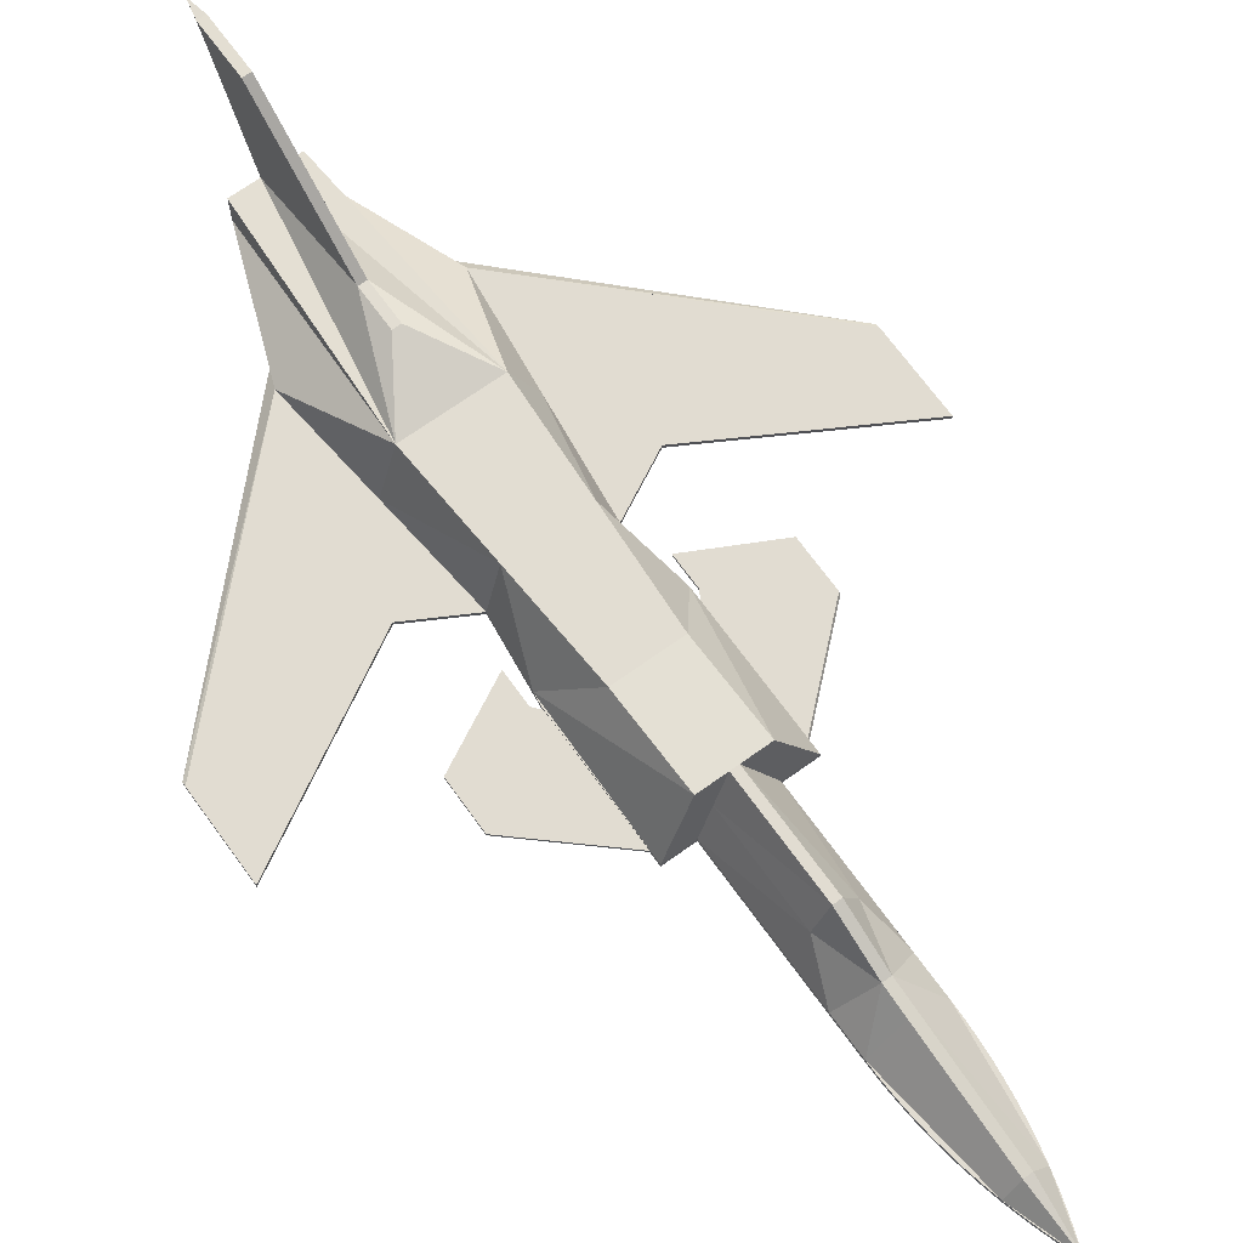
<metadata>
{"format":"obj","ext":"obj","renderer":"f3d","projection":"perspective","resolution":1024,"background":"white","views":[{"elev":69.0,"azim":144.3,"up":"+Y"}]}
</metadata>
<code>
v -0.002082 0.1394 0.425
v 0.001477 0.1394 0.4084
v -0.002082 0.1394 0.4084
v -0.002082 0.0212 0.368
v -0.005641 0.1394 0.4084
v 0.001477 0.0212 0.3632
v -0.005641 0.0212 0.3632
v -0.002082 0.02107 0.3632
v 0.002876 -0.02132 0.3632
v -0.001452 0.02114 0.3632
v 0.004093 0.02024 0.3632
v -0.007041 0.02056 0.3632
v -0.002712 -0.02189 0.3632
v -0.002082 -0.02182 0.3632
v 0.008127 -0.01932 0.3632
v -0.01229 0.01857 0.3632
v -0.008258 -0.02099 0.3632
v 0.009219 0.01794 0.3632
v -0.01338 -0.01869 0.3632
v 0.01268 -0.01603 0.3632
v 0.01357 0.01439 0.3632
v -0.01685 0.01528 0.3632
v 0.01623 -0.01168 0.3632
v 0.01686 0.009834 0.3632
v 0.01886 0.004584 0.3632
v 0.01853 -0.006551 0.3632
v 0.01943 -0.001005 0.3632
v -0.02039 0.01093 0.3632
v -0.01774 -0.01514 0.3632
v 0.01844 -0.006748 0.3632
v 0.05014 -0.01511 0.2819
v 0.06636 -0.01456 0.2652
v 0.06636 -0.006748 0.2552
v -0.0227 0.005801 0.3632
v -0.02302 -0.005334 0.3632
v -0.02248 -0.006748 0.3632
v -0.02359 0.000255 0.3632
v -0.02102 -0.01059 0.3632
v 0.244 -0.008528 0.08304
v 0.244 -0.006748 0.07949
v 0.06636 -0.01031 0.2552
v -0.05467 -0.01511 0.2819
v -0.07101 -0.006748 0.2552
v -0.07101 -0.01455 0.265
v -0.2477 -0.006748 0.07949
v -0.2477 -0.008528 0.08304
v 0.244 -0.008528 0.07949
v 0.244 -0.01031 0.07949
v -0.07101 -0.01031 0.2552
v -0.2477 -0.008528 0.07949
v -0.2477 -0.01031 0.07949
v 0.02182 0.04683 -0.1064
v 0.02905 -0.006748 -0.1143
v 0.003353 0.04683 -0.1064
v 0.04921 -0.006748 -0.1143
v -0.1272 -0.007935 -0.04091
v -0.05859 -0.007935 0.000863
v -0.05859 -0.007935 -0.1025
v -0.02663 0.04691 -0.1064
v -0.0322 -0.006748 -0.1143
v -0.05497 -0.006748 -0.1143
v -0.007307 0.04691 -0.1064
v 0.1221 -0.007935 -0.04237
v 0.0532 -0.01031 -0.1039
v 0.0532 -0.007935 -0.1039
v 0.0532 -0.007935 -0.000597
v -0.1272 -0.01031 -0.000597
v -0.05859 -0.01031 -0.000597
v -0.06253 -0.01031 0.00594
v -0.1272 -0.01031 -0.04237
v -0.05859 -0.01031 -0.1039
v -0.1272 -0.007935 0.000863
v 0.1221 -0.01031 -0.04237
v 0.0532 -0.01031 -0.000597
v 0.1221 -0.007935 -0.000597
v -0.06253 -0.007935 0.0074
v -0.06253 -0.01031 0.03272
v 0.05847 -0.007935 0.005513
v 0.1221 -0.01031 -0.000597
v -0.06253 -0.007935 0.03418
v 0.05847 -0.01031 0.005513
v 0.05847 -0.007935 0.03305
v 0.05847 -0.01031 0.03305
v -0.002082 0.0212 0.3632
v 0.001477 0.1412 0.3616
v 0.001477 0.05061 0.2567
v -0.005641 0.1412 0.3616
v -0.005641 0.05061 0.2567
v 0.01927 0.02838 0.2653
v 0.001477 0.05147 0.2216
v 0.03707 0.03557 0.1674
v 0.02521 0.0212 0.3632
v -0.02344 0.02838 0.2653
v -0.005641 0.05147 0.2216
v -0.04123 0.03557 0.1674
v -0.02937 0.0212 0.3632
v 0.03114 0.03792 0.07106
v 0.02521 -0.006748 0.3632
v -0.0353 0.03792 0.07106
v 0.05599 -0.006748 0.161
v 0.04578 -0.006748 0.3092
v -0.02937 -0.006748 0.3632
v 0.02521 0.04028 -0.0253
v -0.06013 -0.006748 0.1612
v 0.05081 -0.006748 0.114
v 0.02956 -0.01244 0.3359
v -0.05019 -0.006748 0.3092
v -0.02937 0.04028 -0.0253
v 0.05198 -0.006748 0.01153
v -0.0547 -0.006748 0.1142
v 0.09308 -0.006748 0.09316
v 0.04563 -0.006748 0.06693
v 0.01334 -0.01813 0.3626
v -0.03385 -0.01244 0.3359
v 0.02521 0.048 -0.1062
v -0.05859 -0.006748 0.01153
v -0.04926 -0.006748 0.06716
v -0.09798 -0.006748 0.09274
v 0.0177 -0.02471 0.3353
v -0.0175 -0.01813 0.3626
v 0.001477 0.048 -0.1062
v -0.02937 0.048 -0.1062
v 0.0532 -0.006748 0.000851
v 0.0532 -0.006748 -0.1143
v 0.2425 -0.006748 0.008278
v 0.04563 -0.01031 0.06693
v 0.001477 -0.03836 0.2833
v 0.001477 -0.02951 0.362
v -0.02199 -0.02471 0.3353
v -0.03833 -0.01991 0.3086
v -0.005641 0.048 -0.1062
v -0.05859 -0.006748 -0.000597
v -0.05859 -0.01031 0.01153
v 0.0532 -0.006748 -0.000597
v 0.0532 -0.006748 -0.1039
v -0.05859 -0.006748 -0.1039
v -0.09798 -0.01031 0.09274
v -0.2477 -0.006748 0.008254
v 0.2435 -0.006748 0.007874
v 0.09308 -0.01031 0.09316
v 0.001477 -0.04469 0.1728
v 0.007409 -0.02382 0.3623
v -0.005641 -0.03836 0.2833
v -0.005641 -0.02951 0.362
v 0.01461 0.02063 -0.1103
v -0.04926 -0.01031 0.06716
v 0.0532 -0.01031 0.000851
v 0.0532 -0.01031 -0.1143
v -0.2477 -0.01031 0.008254
v 0.2425 -0.01031 0.008278
v 0.07972 -0.01031 0.1742
v -0.005641 -0.04469 0.1728
v -0.01157 -0.02382 0.3623
v -0.0183 0.02063 -0.1103
v -0.05859 -0.006748 -0.1143
v -0.005641 -0.04578 0.08526
v -0.005641 -0.04211 0.02748
v 0.001477 -0.04578 0.08526
v -0.0845 -0.01031 0.1739
v 0.2435 -0.01031 0.007874
v 0.01461 0.02147 -0.2001
v -0.005641 0.048 -0.2001
v 0.001477 0.048 -0.2001
v 0.02774 -0.006748 -0.1143
v -0.01877 0.02147 -0.2001
v 0.001477 -0.04211 0.02748
v 0.02774 -0.01031 -0.1143
v -0.03096 -0.006748 -0.1143
v -0.05859 -0.01031 -0.1143
v -0.03096 -0.01031 -0.1143
v 0.001477 -0.03843 -0.02157
v 0.001477 0.02382 -0.2704
v -0.005641 0.02733 -0.2467
v 0.001477 0.02733 -0.2467
v 0.02774 -0.006748 -0.2374
v -0.03096 -0.006748 -0.2374
v 0.02774 -0.006748 -0.2704
v -0.005641 -0.03843 -0.02157
v 0.001477 -0.03556 -0.07997
v -0.005641 0.02382 -0.2704
v -0.03096 -0.006748 -0.2704
v 0.02774 -0.01031 -0.1384
v -0.03096 -0.01031 -0.1384
v -0.005641 -0.03556 -0.07997
v 0.001477 0.008396 -0.374
v 0.01446 -0.006748 -0.3751
v -0.03096 -0.01031 -0.2704
v 0.02774 -0.01031 -0.2704
v -0.005641 -0.0327 -0.1384
v 0.001477 -0.0327 -0.1384
v -0.005641 0.008396 -0.374
v -0.01798 -0.006748 -0.3751
v 0.01446 -0.01031 -0.3751
v 0.01756 -0.006748 -0.3623
v -0.01798 -0.01031 -0.3751
v -0.03076 -0.01031 -0.2836
v 0.02753 -0.006748 -0.2836
v 0.001477 -0.02219 -0.3748
v -0.001947 -0.006748 -0.4254
v -0.02101 -0.006748 -0.3622
v -0.001947 -0.01031 -0.4254
v 0.01756 -0.01031 -0.3623
v 0.01095 -0.006748 -0.3879
v 0.02025 -0.006748 -0.3493
v -0.0149 -0.01328 -0.375
v -0.02101 -0.01031 -0.3622
v -0.03076 -0.006748 -0.2836
v -0.03015 -0.01031 -0.2968
v 0.001477 -0.02822 -0.3215
v 0.02753 -0.01031 -0.2836
v 0.02691 -0.006748 -0.2968
v 0.01121 -0.01328 -0.375
v -0.005641 -0.02822 -0.3215
v -0.005641 -0.02219 -0.3748
v 0.002747 -0.006748 -0.413
v -0.01456 -0.01031 -0.3878
v -0.02364 -0.006748 -0.3492
v 0.002747 -0.01031 -0.413
v 0.01095 -0.01031 -0.3879
v 0.007049 -0.006748 -0.4005
v 0.02253 -0.006748 -0.3363
v 0.02025 -0.01031 -0.3493
v -0.006537 -0.006748 -0.413
v -0.01181 -0.01625 -0.3749
v -0.02364 -0.01031 -0.3492
v -0.03015 -0.006748 -0.2968
v -0.02913 -0.01031 -0.31
v 0.02691 -0.01031 -0.2968
v 0.02586 -0.006748 -0.31
v 0.007968 -0.01625 -0.375
v -0.01456 -0.006748 -0.3878
v -0.01074 -0.01031 -0.4005
v -0.02588 -0.006748 -0.3362
v 0.007049 -0.01031 -0.4005
v 0.02441 -0.006748 -0.3232
v 0.02253 -0.01031 -0.3363
v -0.01074 -0.006748 -0.4005
v -0.02588 -0.01031 -0.3362
v -0.02913 -0.006748 -0.31
v -0.0277 -0.01031 -0.3231
v 0.02586 -0.01031 -0.31
v -0.006537 -0.01031 -0.413
v -0.0277 -0.006748 -0.3231
v 0.02441 -0.01031 -0.3232
v 0.001477 0.01977 -0.1307
v -0.005641 0.01977 -0.1307
g mesh1_mesh1-geometry
f 1 2 3
f 1 4 2
f 1 3 5
f 5 4 1
f 2 4 6
f 5 7 4
f 8 9 10
f 10 9 11
f 12 13 8
f 8 14 9
f 11 9 15
f 16 17 12
f 12 17 13
f 8 13 14
f 11 15 18
f 16 19 17
f 18 15 20
f 18 20 21
f 22 19 16
f 21 20 23
f 21 23 24
f 25 26 27
f 28 29 22
f 22 29 19
f 24 23 30
f 24 30 25
f 25 30 26
f 31 32 33
f 34 35 36
f 35 34 37
f 34 36 28
f 28 38 29
f 33 39 40
f 41 32 31
f 32 39 33
f 42 43 44
f 28 36 38
f 43 45 46
f 40 39 47
f 32 41 39
f 41 48 39
f 44 43 46
f 42 44 49
f 45 50 46
f 39 48 47
f 44 46 49
f 49 46 51
f 52 53 54
f 53 52 55
f 50 51 46
f 56 57 58
f 59 60 61
f 60 59 62
f 63 64 65
f 66 63 65
f 67 68 69
f 68 70 71
f 57 56 72
f 58 70 56
f 70 58 71
f 64 63 73
f 73 74 64
f 63 66 75
f 57 72 76
f 70 68 67
f 67 69 77
f 75 66 78
f 63 79 73
f 74 73 79
f 79 63 75
f 76 72 80
f 74 79 81
f 75 78 82
f 82 79 75
f 81 79 83
f 79 82 83
g mesh1_mesh1-geometry
f 3 2 1
f 2 4 1
f 3 4 2
f 2 4 3
f 5 3 1
f 1 4 5
f 6 4 2
f 4 3 5
f 5 3 4
f 4 7 5
f 4 84 6
f 6 84 4
f 4 7 84
f 84 7 4
f 33 32 31
f 40 39 33
f 31 32 41
f 33 39 32
f 39 41 33
f 33 41 39
f 44 43 42
f 46 45 43
f 47 39 40
f 39 41 32
f 39 48 41
f 43 49 44
f 44 49 43
f 46 43 44
f 49 44 42
f 43 46 49
f 49 46 43
f 46 50 45
f 47 48 39
f 49 46 44
f 51 46 49
f 46 51 50
g mesh1_mesh1-geometry
f 2 5 3
f 3 5 2
f 3 6 2
f 2 6 3
f 85 5 2
f 2 5 85
f 5 84 3
f 3 84 5
f 3 84 6
f 6 84 3
f 86 2 6
f 6 2 86
f 5 85 87
f 87 85 5
f 2 86 85
f 85 86 2
f 84 5 7
f 7 5 84
f 6 7 84
f 84 7 6
f 7 6 84
f 84 6 7
f 84 10 6
f 6 10 84
f 6 88 86
f 86 88 6
f 86 89 6
f 6 89 86
f 5 88 7
f 7 88 5
f 86 87 85
f 85 87 86
f 88 5 87
f 87 5 88
f 7 8 84
f 84 8 7
f 89 7 6
f 6 7 89
f 88 6 7
f 7 6 88
f 10 84 8
f 8 84 10
f 6 10 11
f 11 10 6
f 90 88 86
f 86 88 90
f 87 86 88
f 88 86 87
f 91 88 86
f 86 88 91
f 86 91 89
f 89 91 86
f 92 89 6
f 6 89 92
f 88 93 7
f 7 93 88
f 7 12 8
f 8 12 7
f 89 93 7
f 7 93 89
f 10 9 8
f 11 9 10
f 6 11 92
f 92 11 6
f 88 90 94
f 94 90 88
f 86 91 90
f 90 91 86
f 88 91 95
f 95 91 88
f 91 93 89
f 89 93 91
f 89 92 91
f 91 92 89
f 88 95 93
f 93 95 88
f 93 96 7
f 7 96 93
f 7 16 12
f 12 16 7
f 8 13 12
f 9 14 8
f 15 9 11
f 92 11 18
f 18 11 92
f 91 94 90
f 90 94 91
f 88 95 94
f 94 95 88
f 94 91 95
f 95 91 94
f 93 91 95
f 95 91 93
f 97 95 91
f 91 95 97
f 91 92 98
f 98 92 91
f 96 93 95
f 95 93 96
f 96 16 7
f 7 16 96
f 12 17 16
f 13 17 12
f 14 13 8
f 18 15 11
f 92 18 21
f 21 18 92
f 97 99 95
f 95 99 97
f 97 91 100
f 100 91 97
f 92 27 98
f 98 27 92
f 101 91 98
f 98 91 101
f 95 102 96
f 96 102 95
f 16 96 22
f 22 96 16
f 17 19 16
f 20 15 18
f 21 20 18
f 92 21 24
f 24 21 92
f 103 99 97
f 97 99 103
f 99 104 95
f 95 104 99
f 91 33 100
f 100 33 91
f 105 97 100
f 100 97 105
f 92 25 27
f 27 25 92
f 26 98 27
f 27 98 26
f 91 101 33
f 33 101 91
f 98 106 101
f 101 106 98
f 95 107 102
f 102 107 95
f 102 35 96
f 96 35 102
f 22 96 28
f 28 96 22
f 16 19 22
f 23 20 21
f 24 23 21
f 92 24 25
f 25 24 92
f 99 103 108
f 108 103 99
f 103 97 109
f 109 97 103
f 99 110 104
f 104 110 99
f 95 104 43
f 43 104 95
f 33 111 100
f 100 111 33
f 97 105 112
f 112 105 97
f 100 111 105
f 105 111 100
f 27 26 25
f 98 26 30
f 30 26 98
f 101 31 33
f 33 31 101
f 106 98 113
f 113 98 106
f 101 106 31
f 31 106 101
f 107 95 43
f 43 95 107
f 114 102 107
f 107 102 114
f 35 102 36
f 36 102 35
f 96 35 37
f 37 35 96
f 28 96 34
f 34 96 28
f 22 29 28
f 19 29 22
f 30 23 24
f 25 30 24
f 115 108 103
f 103 108 115
f 108 116 99
f 99 116 108
f 97 112 109
f 109 112 97
f 115 103 109
f 109 103 115
f 110 99 117
f 117 99 110
f 118 104 110
f 110 104 118
f 118 43 104
f 104 43 118
f 40 111 33
f 33 111 40
f 105 111 112
f 112 111 105
f 112 117 105
f 105 117 112
f 26 30 25
f 33 31 41
f 41 31 33
f 106 113 119
f 119 113 106
f 106 119 31
f 31 119 106
f 43 42 107
f 107 42 43
f 102 114 120
f 120 114 102
f 107 42 114
f 114 42 107
f 36 35 34
f 37 34 35
f 34 96 37
f 37 96 34
f 28 36 34
f 29 38 28
f 121 108 115
f 115 108 121
f 122 116 108
f 108 116 122
f 99 116 117
f 117 116 99
f 112 123 109
f 109 123 112
f 109 117 112
f 112 117 109
f 115 109 124
f 124 109 115
f 110 117 118
f 118 117 110
f 105 117 110
f 110 117 105
f 118 45 43
f 43 45 118
f 40 125 111
f 111 125 40
f 33 48 40
f 40 48 33
f 111 126 112
f 112 126 111
f 31 127 41
f 41 127 31
f 48 33 41
f 41 33 48
f 113 128 119
f 119 128 113
f 127 31 119
f 119 31 127
f 43 49 42
f 42 49 43
f 114 129 120
f 120 129 114
f 130 114 42
f 42 114 130
f 38 36 28
f 131 108 121
f 121 108 131
f 115 54 121
f 121 54 115
f 122 132 116
f 116 132 122
f 108 131 122
f 122 131 108
f 133 117 116
f 116 117 133
f 109 116 117
f 117 116 109
f 126 123 112
f 112 123 126
f 134 109 123
f 123 109 134
f 109 135 124
f 124 135 109
f 124 136 109
f 109 136 124
f 55 115 124
f 124 115 55
f 117 137 118
f 118 137 117
f 45 118 138
f 138 118 45
f 45 49 43
f 43 49 45
f 125 40 139
f 139 40 125
f 125 140 111
f 111 140 125
f 40 48 47
f 47 48 40
f 126 111 140
f 140 111 126
f 127 141 41
f 41 141 127
f 140 48 41
f 41 48 140
f 128 113 142
f 142 113 128
f 127 119 128
f 128 119 127
f 143 42 49
f 49 42 143
f 114 130 129
f 129 130 114
f 144 120 129
f 129 120 144
f 42 143 130
f 130 143 42
f 145 131 121
f 121 131 145
f 54 115 52
f 52 115 54
f 54 145 121
f 121 145 54
f 132 122 136
f 136 122 132
f 57 116 132
f 132 116 57
f 109 132 116
f 116 132 109
f 59 122 131
f 131 122 59
f 117 133 146
f 146 133 117
f 116 68 133
f 133 68 116
f 123 126 147
f 147 126 123
f 135 109 134
f 134 109 135
f 123 66 134
f 134 66 123
f 65 124 135
f 135 124 65
f 55 136 124
f 124 136 55
f 109 136 132
f 132 136 109
f 52 115 55
f 55 115 52
f 148 55 124
f 124 55 148
f 137 117 146
f 146 117 137
f 149 118 137
f 137 118 149
f 118 149 138
f 138 149 118
f 138 50 45
f 45 50 138
f 50 49 45
f 45 49 50
f 47 139 40
f 40 139 47
f 139 150 125
f 125 150 139
f 140 125 150
f 150 125 140
f 48 139 47
f 47 139 48
f 151 126 140
f 140 126 151
f 127 152 141
f 141 152 127
f 41 141 151
f 151 141 41
f 150 48 140
f 140 48 150
f 140 41 151
f 151 41 140
f 142 14 128
f 128 14 142
f 128 143 127
f 127 143 128
f 143 49 152
f 152 49 143
f 130 143 129
f 129 143 130
f 120 144 153
f 153 144 120
f 129 143 144
f 144 143 129
f 131 145 154
f 154 145 131
f 54 53 52
f 145 54 53
f 53 54 145
f 136 122 155
f 155 122 136
f 58 132 136
f 136 132 58
f 68 116 57
f 57 116 68
f 132 58 57
f 57 58 132
f 61 122 59
f 59 122 61
f 59 131 62
f 62 131 59
f 156 146 133
f 133 146 156
f 68 157 133
f 133 157 68
f 158 147 126
f 126 147 158
f 147 66 123
f 123 66 147
f 66 135 134
f 134 135 66
f 64 124 65
f 65 124 64
f 135 66 65
f 65 66 135
f 53 136 55
f 55 136 53
f 55 52 53
f 148 53 55
f 55 53 148
f 124 64 148
f 148 64 124
f 159 137 146
f 146 137 159
f 137 51 149
f 149 51 137
f 149 50 138
f 138 50 149
f 49 50 51
f 51 50 49
f 150 139 160
f 160 139 150
f 139 48 160
f 160 48 139
f 151 141 126
f 126 141 151
f 152 127 143
f 143 127 152
f 156 141 152
f 152 141 156
f 48 150 160
f 160 150 48
f 128 14 144
f 144 14 128
f 143 128 144
f 144 128 143
f 51 137 49
f 49 137 51
f 49 159 152
f 152 159 49
f 14 153 144
f 144 153 14
f 161 162 163
f 163 162 161
f 164 154 145
f 145 154 164
f 161 154 145
f 145 154 161
f 154 165 131
f 154 62 131
f 131 62 154
f 145 53 164
f 164 53 145
f 122 61 155
f 155 61 122
f 155 58 136
f 136 58 155
f 136 61 155
f 155 61 136
f 61 60 59
f 62 59 60
f 152 146 156
f 156 146 152
f 156 133 157
f 157 133 156
f 71 157 68
f 68 157 71
f 158 166 147
f 147 166 158
f 141 158 126
f 126 158 141
f 66 147 74
f 74 147 66
f 164 136 53
f 53 136 164
f 167 53 148
f 148 53 167
f 64 166 148
f 148 166 64
f 49 137 159
f 159 137 49
f 159 146 152
f 152 146 159
f 50 149 51
f 51 149 50
f 141 156 158
f 158 156 141
f 162 161 165
f 165 161 162
f 161 145 164
f 164 145 161
f 154 164 168
f 168 164 154
f 154 161 165
f 165 161 154
f 165 168 154
f 154 168 165
f 168 62 154
f 154 62 168
f 53 167 164
f 164 167 53
f 61 169 155
f 155 169 61
f 169 58 155
f 155 58 169
f 61 136 60
f 60 136 61
f 58 169 71
f 71 169 58
f 170 61 60
f 60 61 170
f 62 168 60
f 60 168 62
f 157 158 156
f 156 158 157
f 157 71 169
f 169 71 157
f 158 157 166
f 166 157 158
f 166 74 147
f 147 74 166
f 166 64 74
f 74 64 166
f 168 136 164
f 164 136 168
f 171 167 148
f 148 167 171
f 166 171 148
f 148 171 166
f 172 173 174
f 174 173 172
f 165 174 173
f 173 174 165
f 173 175 174
f 174 175 173
f 174 161 175
f 175 161 174
f 174 165 161
f 161 165 174
f 164 165 161
f 161 165 164
f 175 165 161
f 161 165 175
f 173 176 165
f 165 176 173
f 161 164 175
f 175 164 161
f 175 168 164
f 164 168 175
f 165 164 168
f 168 164 165
f 165 176 168
f 168 176 165
f 167 177 164
f 164 177 167
f 169 61 170
f 170 61 169
f 60 136 168
f 168 136 60
f 170 60 168
f 168 60 170
f 157 169 178
f 178 169 157
f 178 166 157
f 157 166 178
f 171 179 167
f 167 179 171
f 166 178 171
f 171 178 166
f 172 180 173
f 173 180 172
f 174 177 172
f 172 177 174
f 175 173 176
f 176 173 175
f 174 175 177
f 177 175 174
f 165 175 176
f 176 175 165
f 173 181 176
f 176 181 173
f 164 177 175
f 175 177 164
f 168 175 176
f 176 175 168
f 181 168 176
f 176 168 181
f 182 177 167
f 167 177 182
f 178 169 170
f 170 169 178
f 168 183 170
f 170 183 168
f 171 184 179
f 179 184 171
f 179 182 167
f 167 182 179
f 184 171 178
f 178 171 184
f 185 180 172
f 172 180 185
f 173 180 181
f 181 180 173
f 172 177 186
f 186 177 172
f 177 176 175
f 175 176 177
f 177 181 176
f 176 181 177
f 187 168 181
f 181 168 187
f 177 182 188
f 188 182 177
f 178 170 184
f 184 170 178
f 183 168 187
f 187 168 183
f 184 170 183
f 183 170 184
f 189 179 184
f 184 179 189
f 179 190 182
f 182 190 179
f 180 185 191
f 191 185 180
f 172 186 185
f 185 186 172
f 180 192 181
f 181 192 180
f 193 177 186
f 186 177 193
f 177 194 186
f 186 194 177
f 192 177 186
f 186 177 192
f 177 192 181
f 181 192 177
f 195 181 187
f 187 181 195
f 181 196 187
f 187 196 181
f 190 188 182
f 182 188 190
f 188 197 177
f 177 197 188
f 177 193 188
f 188 193 177
f 183 187 189
f 189 187 183
f 184 183 189
f 189 183 184
f 179 189 190
f 190 189 179
f 198 191 185
f 185 191 198
f 185 199 191
f 191 199 185
f 180 191 192
f 192 191 180
f 185 186 199
f 199 186 185
f 181 195 192
f 192 195 181
f 200 181 192
f 192 181 200
f 186 201 193
f 193 201 186
f 186 202 193
f 193 202 186
f 193 203 186
f 186 203 193
f 194 177 204
f 204 177 194
f 202 186 194
f 194 186 202
f 192 186 199
f 199 186 192
f 187 195 205
f 205 195 187
f 187 206 195
f 195 206 187
f 196 181 207
f 207 181 196
f 208 187 196
f 196 187 208
f 190 209 188
f 188 209 190
f 197 188 210
f 210 188 197
f 211 177 197
f 197 177 211
f 188 212 193
f 193 212 188
f 202 188 193
f 193 188 202
f 189 187 213
f 213 187 189
f 213 190 189
f 189 190 213
f 191 198 214
f 214 198 191
f 191 199 192
f 192 199 191
f 201 186 199
f 199 186 201
f 186 215 199
f 199 215 186
f 195 199 192
f 192 199 195
f 192 216 195
f 195 216 192
f 195 200 192
f 192 200 195
f 181 200 217
f 217 200 181
f 212 201 193
f 193 201 212
f 218 193 201
f 201 193 218
f 203 193 219
f 219 193 203
f 220 186 203
f 203 186 220
f 204 177 221
f 221 177 204
f 222 194 204
f 204 194 222
f 194 222 202
f 202 222 194
f 223 192 199
f 199 192 223
f 195 224 205
f 205 224 195
f 187 205 224
f 224 205 187
f 206 187 225
f 225 187 206
f 200 195 206
f 206 195 200
f 181 226 207
f 207 226 181
f 207 208 196
f 196 208 207
f 227 187 208
f 208 187 227
f 190 213 209
f 209 213 190
f 188 209 198
f 198 209 188
f 188 228 210
f 210 228 188
f 210 211 197
f 197 211 210
f 229 177 211
f 211 177 229
f 188 230 212
f 212 230 188
f 188 202 222
f 222 202 188
f 187 214 213
f 213 214 187
f 214 201 198
f 198 201 214
f 209 214 198
f 198 214 209
f 199 195 201
f 201 195 199
f 199 218 201
f 201 218 199
f 201 223 199
f 199 223 201
f 215 186 220
f 220 186 215
f 218 199 215
f 215 199 218
f 216 192 231
f 231 192 216
f 232 195 216
f 216 195 232
f 206 217 200
f 200 217 206
f 181 217 233
f 233 217 181
f 201 212 198
f 198 212 201
f 193 218 234
f 234 218 193
f 193 234 219
f 219 234 193
f 219 220 203
f 203 220 219
f 221 177 235
f 235 177 221
f 236 204 221
f 221 204 236
f 204 236 222
f 222 236 204
f 192 223 237
f 237 223 192
f 195 214 224
f 224 214 195
f 187 224 214
f 214 224 187
f 225 187 238
f 238 187 225
f 217 206 225
f 225 206 217
f 181 239 226
f 226 239 181
f 208 207 226
f 226 207 208
f 240 187 227
f 227 187 240
f 226 227 208
f 208 227 226
f 214 209 213
f 213 209 214
f 188 198 230
f 230 198 188
f 188 241 228
f 228 241 188
f 211 210 228
f 228 210 211
f 235 177 229
f 229 177 235
f 228 229 211
f 211 229 228
f 198 212 230
f 230 212 198
f 188 222 236
f 236 222 188
f 214 195 201
f 201 195 214
f 195 242 201
f 201 242 195
f 223 201 242
f 242 201 223
f 234 215 220
f 220 215 234
f 215 234 218
f 218 234 215
f 192 237 231
f 231 237 192
f 231 232 216
f 216 232 231
f 242 195 232
f 232 195 242
f 225 233 217
f 217 233 225
f 181 233 243
f 243 233 181
f 220 219 234
f 234 219 220
f 244 221 235
f 235 221 244
f 221 244 236
f 236 244 221
f 223 232 237
f 237 232 223
f 238 187 240
f 240 187 238
f 233 225 238
f 238 225 233
f 181 243 239
f 239 243 181
f 227 226 239
f 239 226 227
f 239 240 227
f 227 240 239
f 188 244 241
f 241 244 188
f 229 228 241
f 241 228 229
f 241 235 229
f 229 235 241
f 188 236 244
f 244 236 188
f 232 223 242
f 242 223 232
f 232 231 237
f 237 231 232
f 238 243 233
f 233 243 238
f 235 241 244
f 244 241 235
f 243 238 240
f 240 238 243
f 240 239 243
f 243 239 240
g mesh1_mesh1-geometry
f 163 131 121
f 121 131 163
f 131 163 162
f 162 163 131
f 121 145 163
f 163 145 121
f 174 162 163
f 163 162 174
f 162 165 131
f 131 165 162
f 163 145 161
f 161 145 163
f 131 165 154
f 162 174 173
f 173 174 162
f 163 174 161
f 161 174 163
f 162 165 173
f 173 165 162
g mesh1_mesh1-geometry
f 57 69 68
f 68 69 57
f 57 71 68
f 68 71 57
f 58 57 56
f 71 57 58
f 58 57 71
f 65 64 63
f 65 74 64
f 64 74 65
f 65 63 66
f 74 65 66
f 66 65 74
f 69 57 76
f 76 57 69
f 69 68 67
f 71 70 68
f 72 56 57
f 56 70 58
f 71 58 70
f 74 78 66
f 66 78 74
f 73 63 64
f 64 74 73
f 75 66 63
f 76 72 57
f 76 77 69
f 69 77 76
f 67 68 70
f 77 69 67
f 70 72 56
f 56 72 70
f 78 74 81
f 81 74 78
f 78 66 75
f 73 79 63
f 79 73 74
f 75 63 79
f 80 72 76
f 77 76 80
f 80 76 77
f 72 70 67
f 67 70 72
f 77 72 67
f 67 72 77
f 81 79 74
f 81 82 78
f 78 82 81
f 82 78 75
f 75 79 82
f 72 77 80
f 80 77 72
f 83 79 81
f 82 81 83
f 83 81 82
f 83 82 79
g mesh2_mesh2-geometry
l 7 4
l 84 4
l 6 4
g mesh3_mesh3-geometry
l 245 246
g mesh4_mesh4-geometry
l 110 137
g mesh5_mesh5-geometry
l 140 105
g mesh6_mesh6-geometry
l 101 130

</code>
